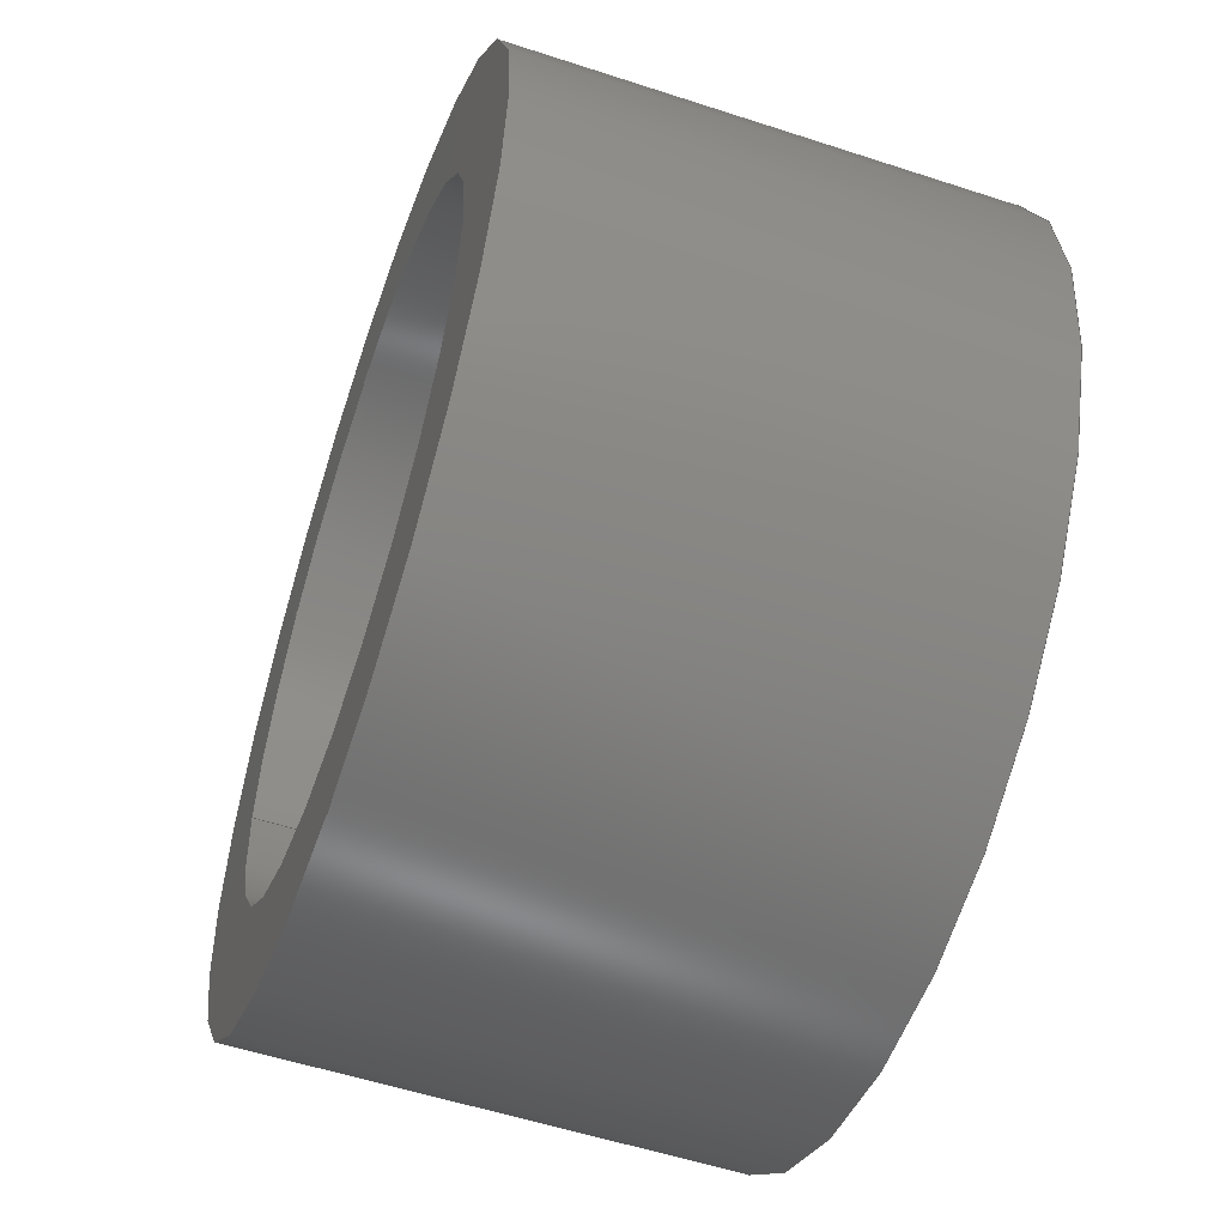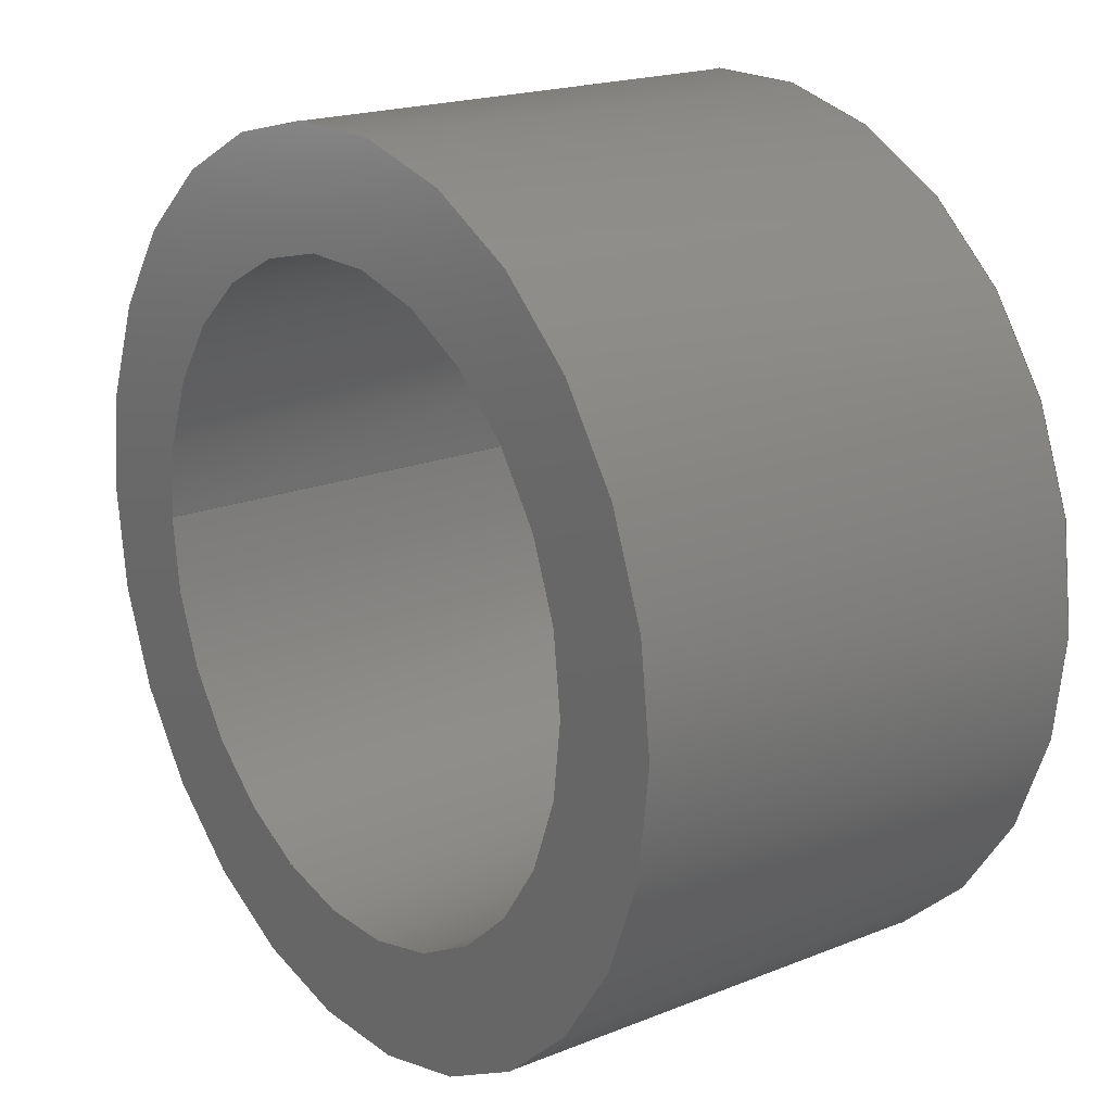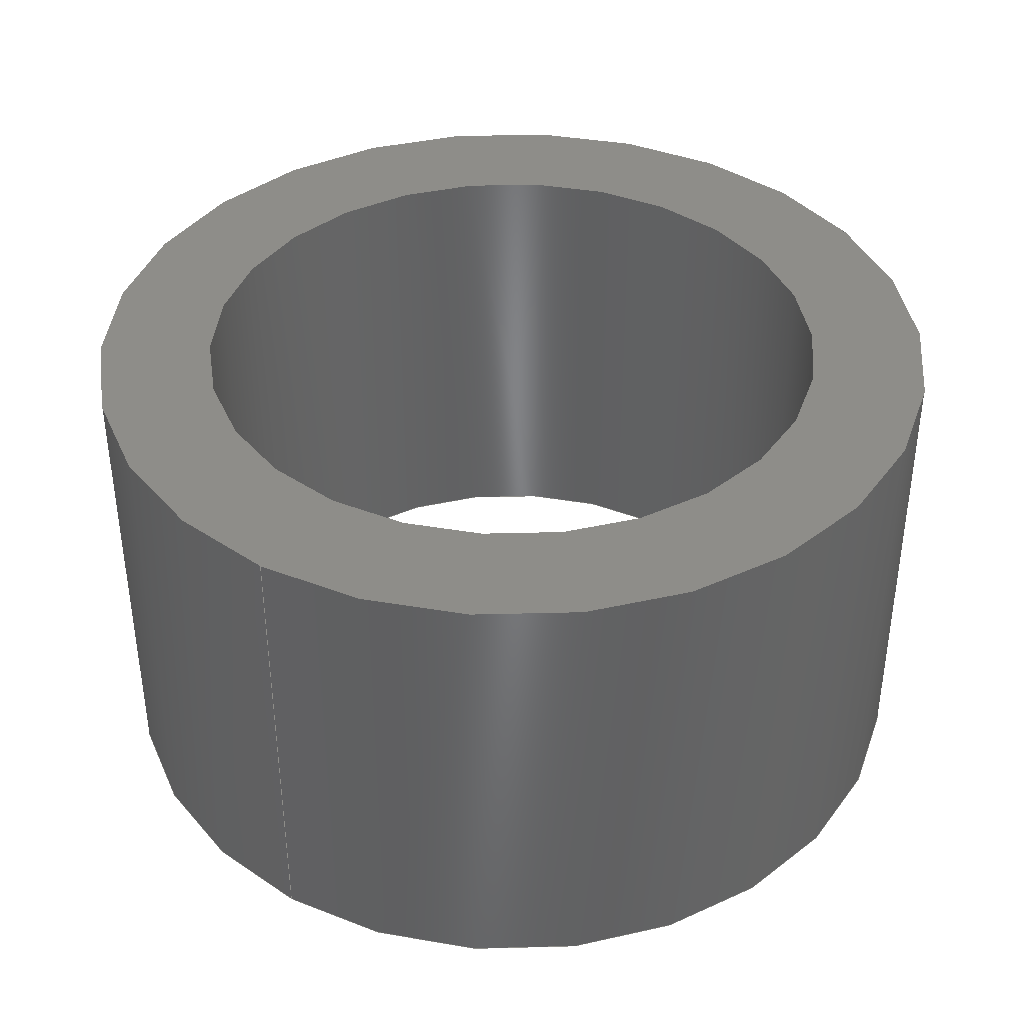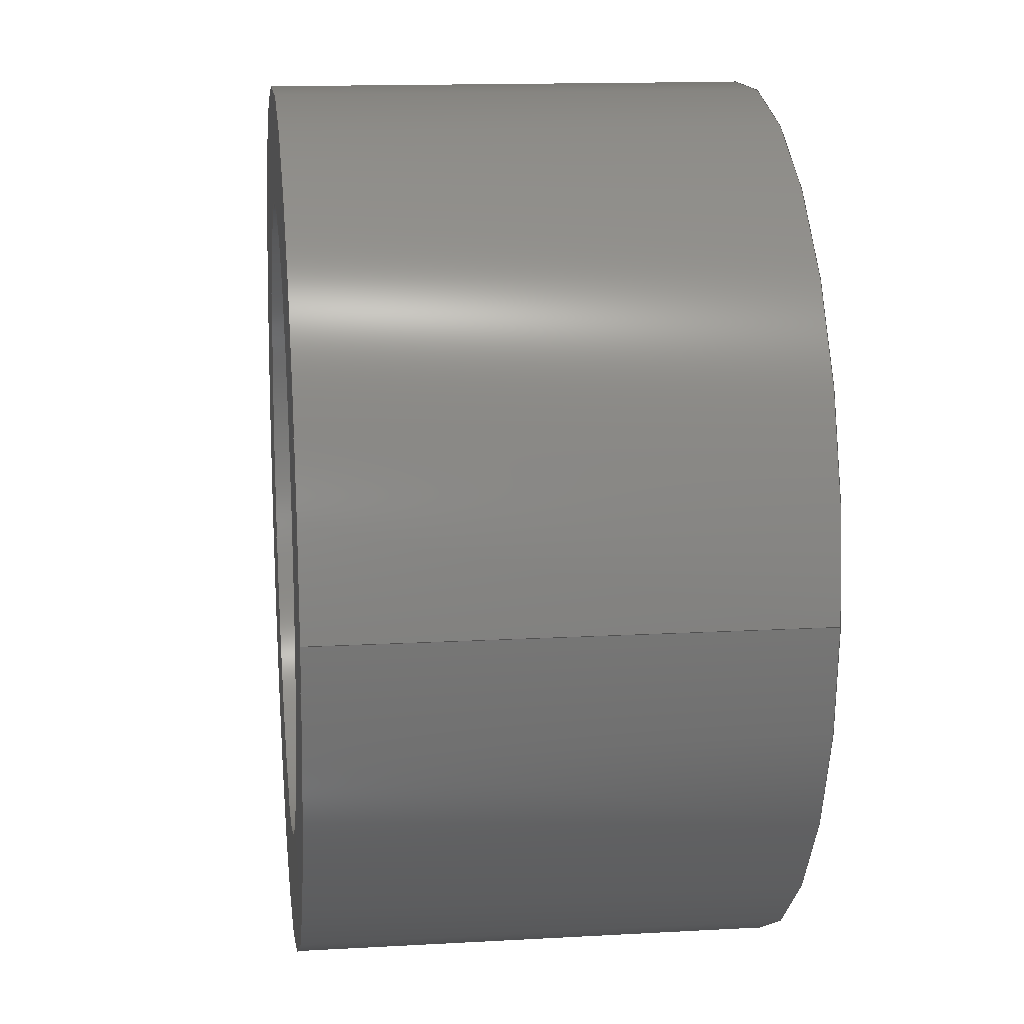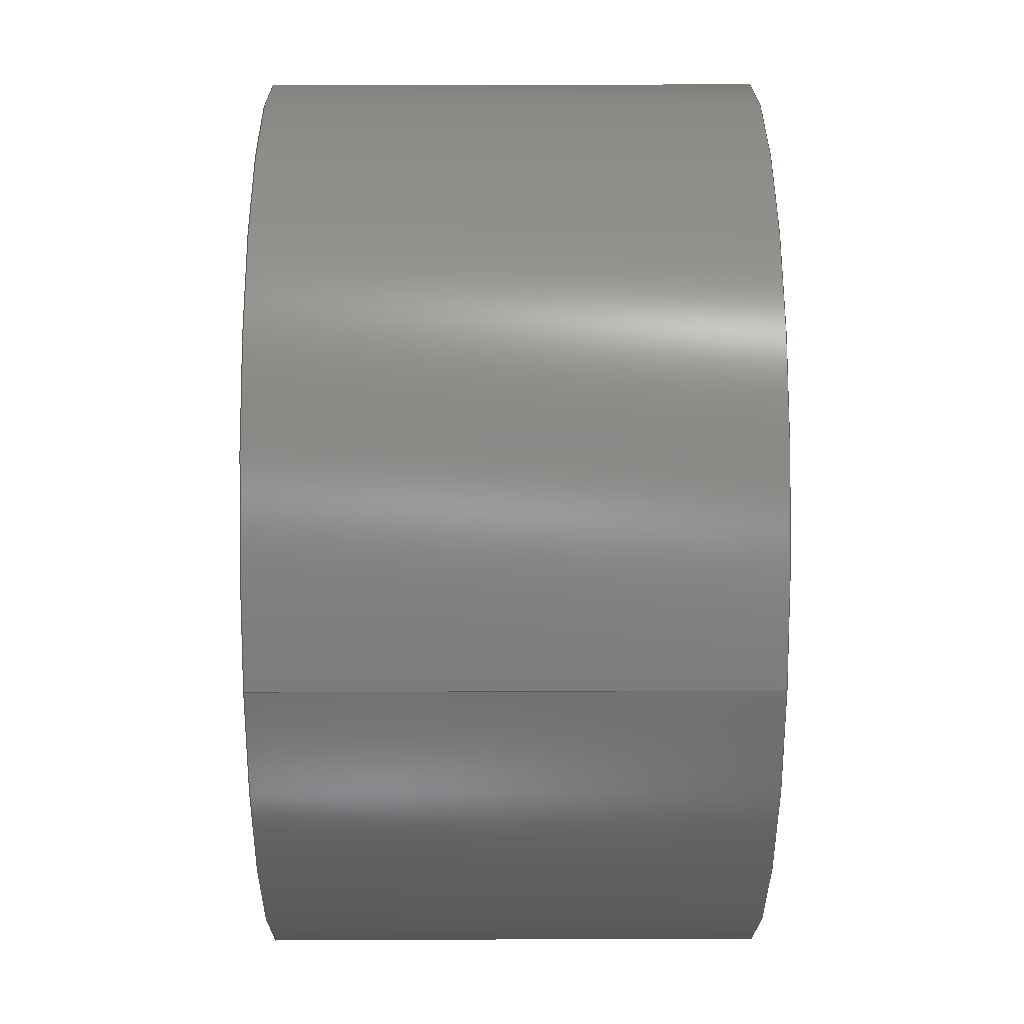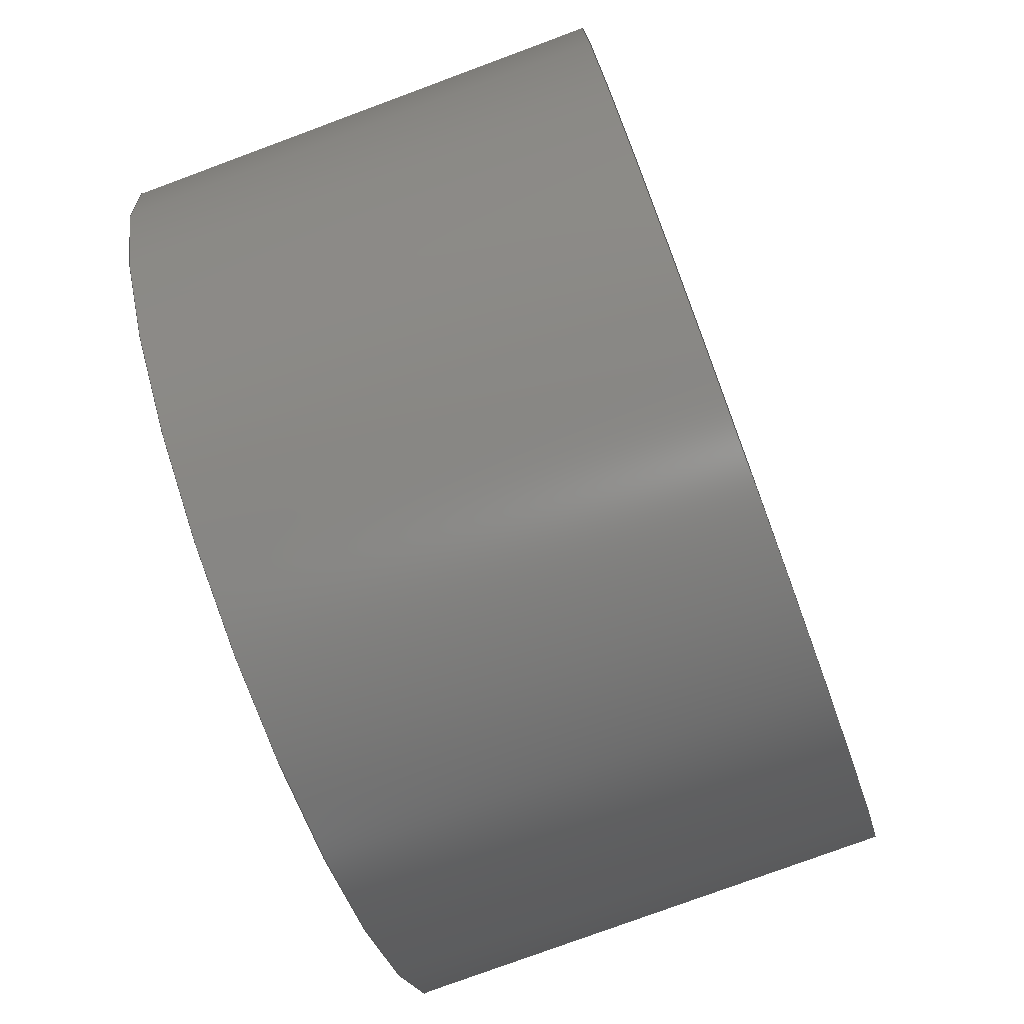
<metadata>
{"format":"step","ext":"step","renderer":"f3d","projection":"perspective","resolution":1024,"background":"white","views":[{"elev":-55.0,"azim":70.9,"up":"+Y"},{"elev":19.4,"azim":53.2,"up":"+Y"},{"elev":39.4,"azim":-57.2,"up":"+Z"},{"elev":14.4,"azim":-97.0,"up":"+Y"},{"elev":20.9,"azim":-90.4,"up":"+Y"},{"elev":-77.6,"azim":110.3,"up":"+Y"}]}
</metadata>
<code>
ISO-10303-21;
DATA;
#1=MECHANICAL_DESIGN_GEOMETRIC_PRESENTATION_REPRESENTATION('',(#6),#96);
#2=(
CONVERSION_BASED_UNIT('degree',#3)
NAMED_UNIT(#98)
PLANE_ANGLE_UNIT()
);
#3=PLANE_ANGLE_MEASURE_WITH_UNIT(PLANE_ANGLE_MEASURE(0.01745),#103);
#4=SHAPE_REPRESENTATION_RELATIONSHIP('SRR','None',#106,#5);
#5=ADVANCED_BREP_SHAPE_REPRESENTATION($,(#7),#95);
#6=STYLED_ITEM('',(#115),#7);
#7=MANIFOLD_SOLID_BREP('Boss-Extrude1',#52);
#8=PLANE('',#60);
#9=PLANE('',#61);
#10=FACE_BOUND('',#19,.T.);
#11=FACE_BOUND('',#21,.T.);
#12=FACE_BOUND('',#23,.T.);
#13=FACE_BOUND('',#25,.T.);
#14=FACE_OUTER_BOUND('',#18,.T.);
#15=FACE_OUTER_BOUND('',#20,.T.);
#16=FACE_OUTER_BOUND('',#22,.T.);
#17=FACE_OUTER_BOUND('',#24,.T.);
#18=EDGE_LOOP('',(#38));
#19=EDGE_LOOP('',(#39));
#20=EDGE_LOOP('',(#40));
#21=EDGE_LOOP('',(#41));
#22=EDGE_LOOP('',(#42));
#23=EDGE_LOOP('',(#43));
#24=EDGE_LOOP('',(#44));
#25=EDGE_LOOP('',(#45));
#26=CIRCLE('',#55,0.191);
#27=CIRCLE('',#56,0.191);
#28=CIRCLE('',#58,0.259);
#29=CIRCLE('',#59,0.259);
#30=VERTEX_POINT('',#82);
#31=VERTEX_POINT('',#84);
#32=VERTEX_POINT('',#87);
#33=VERTEX_POINT('',#89);
#34=EDGE_CURVE('',#30,#30,#26,.T.);
#35=EDGE_CURVE('',#31,#31,#27,.T.);
#36=EDGE_CURVE('',#32,#32,#28,.T.);
#37=EDGE_CURVE('',#33,#33,#29,.T.);
#38=ORIENTED_EDGE('',*,*,#34,.T.);
#39=ORIENTED_EDGE('',*,*,#35,.F.);
#40=ORIENTED_EDGE('',*,*,#36,.F.);
#41=ORIENTED_EDGE('',*,*,#37,.T.);
#42=ORIENTED_EDGE('',*,*,#36,.T.);
#43=ORIENTED_EDGE('',*,*,#34,.F.);
#44=ORIENTED_EDGE('',*,*,#37,.F.);
#45=ORIENTED_EDGE('',*,*,#35,.T.);
#46=CYLINDRICAL_SURFACE('',#54,0.191);
#47=CYLINDRICAL_SURFACE('',#57,0.259);
#48=ADVANCED_FACE('',(#14,#10),#46,.F.);
#49=ADVANCED_FACE('',(#15,#11),#47,.T.);
#50=ADVANCED_FACE('',(#16,#12),#8,.T.);
#51=ADVANCED_FACE('',(#17,#13),#9,.F.);
#52=CLOSED_SHELL('',(#48,#49,#50,#51));
#53=AXIS2_PLACEMENT_3D('placement',#80,#62,#63);
#54=AXIS2_PLACEMENT_3D('',#81,#64,#65);
#55=AXIS2_PLACEMENT_3D('',#83,#66,#67);
#56=AXIS2_PLACEMENT_3D('',#85,#68,#69);
#57=AXIS2_PLACEMENT_3D('',#86,#70,#71);
#58=AXIS2_PLACEMENT_3D('',#88,#72,#73);
#59=AXIS2_PLACEMENT_3D('',#90,#74,#75);
#60=AXIS2_PLACEMENT_3D('',#91,#76,#77);
#61=AXIS2_PLACEMENT_3D('',#92,#78,#79);
#62=DIRECTION('axis',(0,0,1));
#63=DIRECTION('refdir',(1,0,0));
#64=DIRECTION('center_axis',(0,0,-1));
#65=DIRECTION('ref_axis',(-1,0,0));
#66=DIRECTION('center_axis',(0,0,1));
#67=DIRECTION('ref_axis',(1,0,0));
#68=DIRECTION('center_axis',(0,0,1));
#69=DIRECTION('ref_axis',(1,0,0));
#70=DIRECTION('center_axis',(0,0,-1));
#71=DIRECTION('ref_axis',(-1,0,0));
#72=DIRECTION('center_axis',(0,0,1));
#73=DIRECTION('ref_axis',(1,0,0));
#74=DIRECTION('center_axis',(0,0,1));
#75=DIRECTION('ref_axis',(1,0,0));
#76=DIRECTION('center_axis',(0,0,1));
#77=DIRECTION('ref_axis',(1,0,0));
#78=DIRECTION('center_axis',(0,0,1));
#79=DIRECTION('ref_axis',(1,0,0));
#80=CARTESIAN_POINT('',(0,0,0));
#81=CARTESIAN_POINT('Origin',(0,0,0.28));
#82=CARTESIAN_POINT('',(-0.191,0,0.28));
#83=CARTESIAN_POINT('Origin',(0,0,0.28));
#84=CARTESIAN_POINT('',(-0.191,0,0));
#85=CARTESIAN_POINT('Origin',(0,0,0));
#86=CARTESIAN_POINT('Origin',(0,0,0.28));
#87=CARTESIAN_POINT('',(-0.259,0,0.28));
#88=CARTESIAN_POINT('Origin',(0,0,0.28));
#89=CARTESIAN_POINT('',(-0.259,0,0));
#90=CARTESIAN_POINT('Origin',(0,0,0));
#91=CARTESIAN_POINT('Origin',(0,0,0.28));
#92=CARTESIAN_POINT('Origin',(0,0,0));
#93=UNCERTAINTY_MEASURE_WITH_UNIT(LENGTH_MEASURE(0.0003937),
#99,'DISTANCE_ACCURACY_VALUE',
'Maximum model space distance between geometric entities at asserted c
onnectivities');
#94=UNCERTAINTY_MEASURE_WITH_UNIT(LENGTH_MEASURE(1e-06),#100,
'DISTANCE_ACCURACY_VALUE',
'Maximum model space distance between geometric entities at asserted c
onnectivities');
#95=(
GEOMETRIC_REPRESENTATION_CONTEXT(3)
GLOBAL_UNCERTAINTY_ASSIGNED_CONTEXT((#93))
GLOBAL_UNIT_ASSIGNED_CONTEXT((#99,#103,#102))
REPRESENTATION_CONTEXT('','3D')
);
#96=(
GEOMETRIC_REPRESENTATION_CONTEXT(3)
GLOBAL_UNCERTAINTY_ASSIGNED_CONTEXT((#94))
GLOBAL_UNIT_ASSIGNED_CONTEXT((#100,#2,#102))
REPRESENTATION_CONTEXT('','3D')
);
#97=DIMENSIONAL_EXPONENTS(1,0,0,0,0,0,0);
#98=DIMENSIONAL_EXPONENTS(0,0,0,0,0,0,0);
#99=(
CONVERSION_BASED_UNIT('__CONSTANT UNIT inch',#101)
LENGTH_UNIT()
NAMED_UNIT(#97)
);
#100=(
LENGTH_UNIT()
NAMED_UNIT(*)
SI_UNIT(.MILLI.,.METRE.)
);
#101=LENGTH_MEASURE_WITH_UNIT(LENGTH_MEASURE(25.4),#100);
#102=(
NAMED_UNIT(*)
SI_UNIT($,.STERADIAN.)
SOLID_ANGLE_UNIT()
);
#103=(
NAMED_UNIT(*)
PLANE_ANGLE_UNIT()
SI_UNIT($,.RADIAN.)
);
#104=SHAPE_DEFINITION_REPRESENTATION(#105,#106);
#105=PRODUCT_DEFINITION_SHAPE('',$,#108);
#106=SHAPE_REPRESENTATION('',(#53),#95);
#107=PRODUCT_DEFINITION_CONTEXT('part definition',#112,'design');
#108=PRODUCT_DEFINITION('spacer 0280 WashersUSA 13RS052001',
'spacer 0280 WashersUSA 13RS052001',#109,#107);
#109=PRODUCT_DEFINITION_FORMATION('',$,#114);
#110=PRODUCT_RELATED_PRODUCT_CATEGORY(
'spacer 0280 WashersUSA 13RS052001','spacer 0280 WashersUSA 13RS052001',
(#114));
#111=APPLICATION_PROTOCOL_DEFINITION('international standard',
'automotive_design',2009,#112);
#112=APPLICATION_CONTEXT(
'Core Data for Automotive Mechanical Design Process');
#113=PRODUCT_CONTEXT('part definition',#112,'mechanical');
#114=PRODUCT('spacer 0280 WashersUSA 13RS052001',
'spacer 0280 WashersUSA 13RS052001',$,(#113));
#115=PRESENTATION_STYLE_ASSIGNMENT((#116));
#116=SURFACE_STYLE_USAGE(.BOTH.,#117);
#117=SURFACE_SIDE_STYLE($,(#118));
#118=SURFACE_STYLE_FILL_AREA(#119);
#119=FILL_AREA_STYLE($,(#120));
#120=FILL_AREA_STYLE_COLOUR($,#121);
#121=COLOUR_RGB('',0.749,0.749,0.749);
ENDSEC;
END-ISO-10303-21;

</code>
